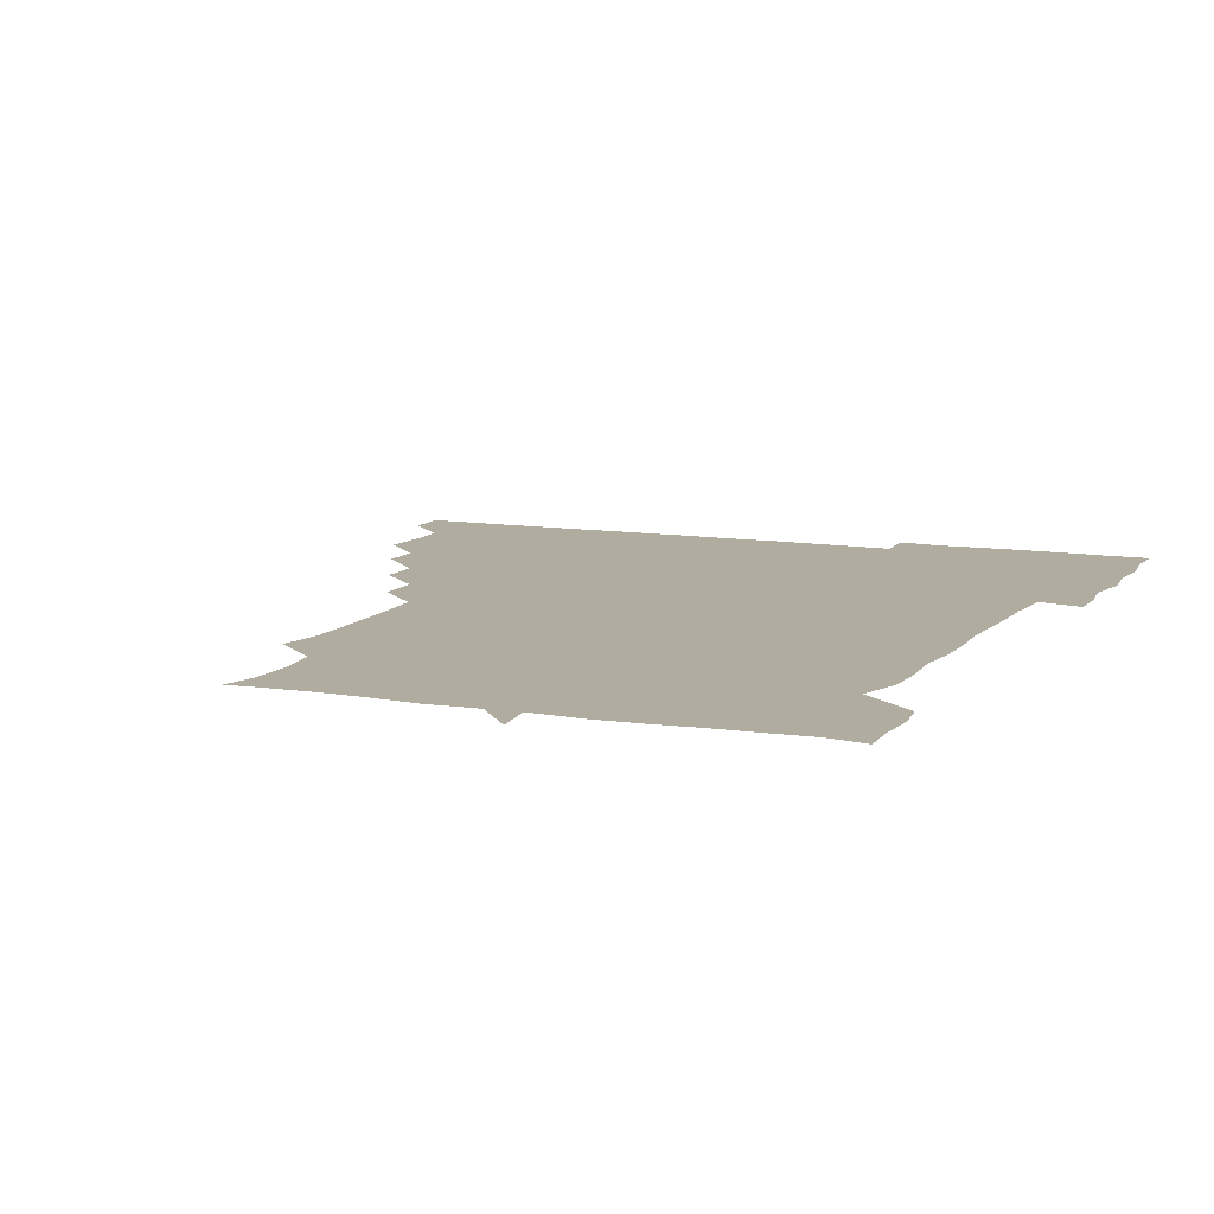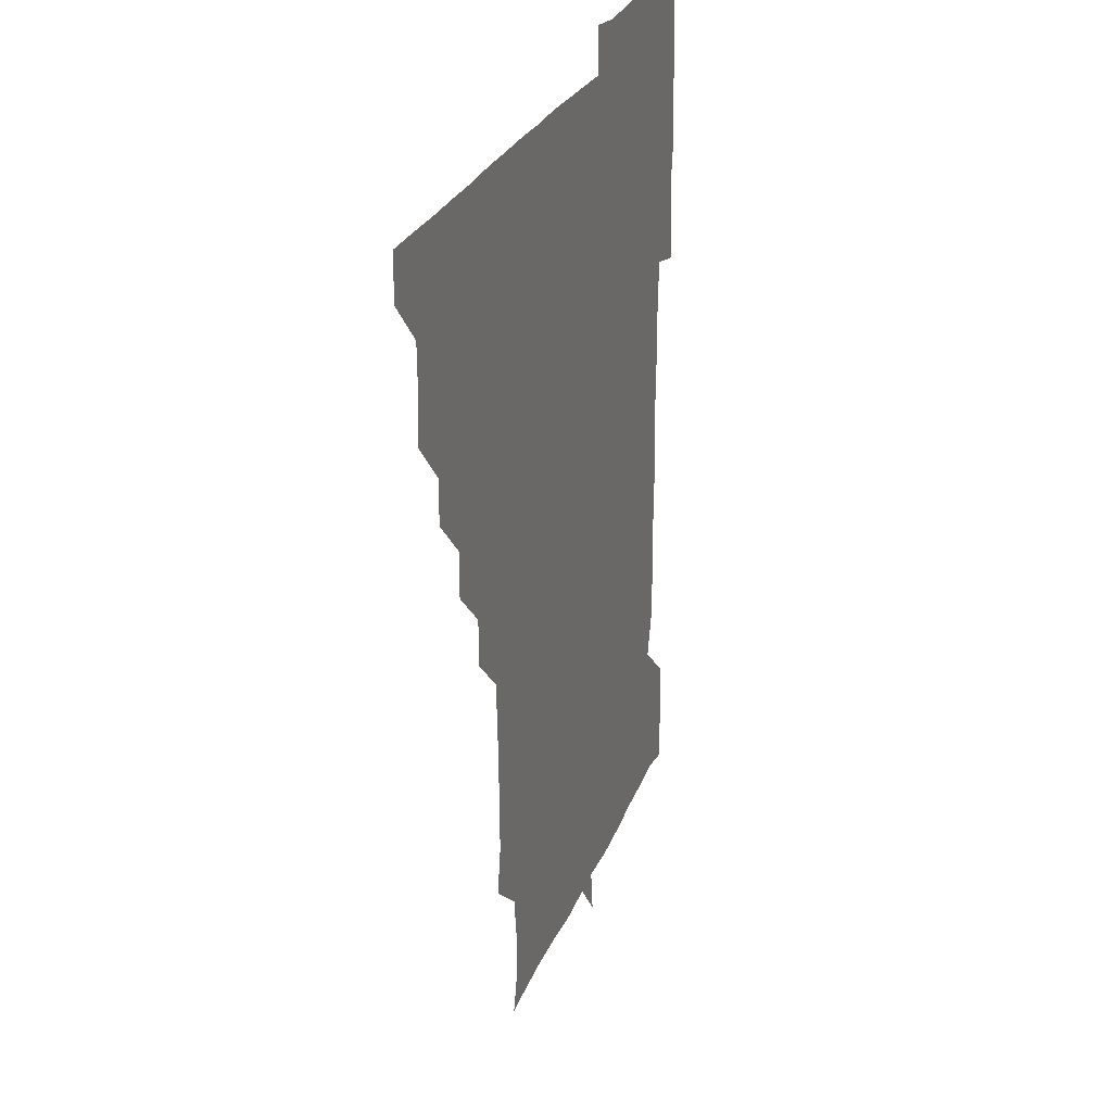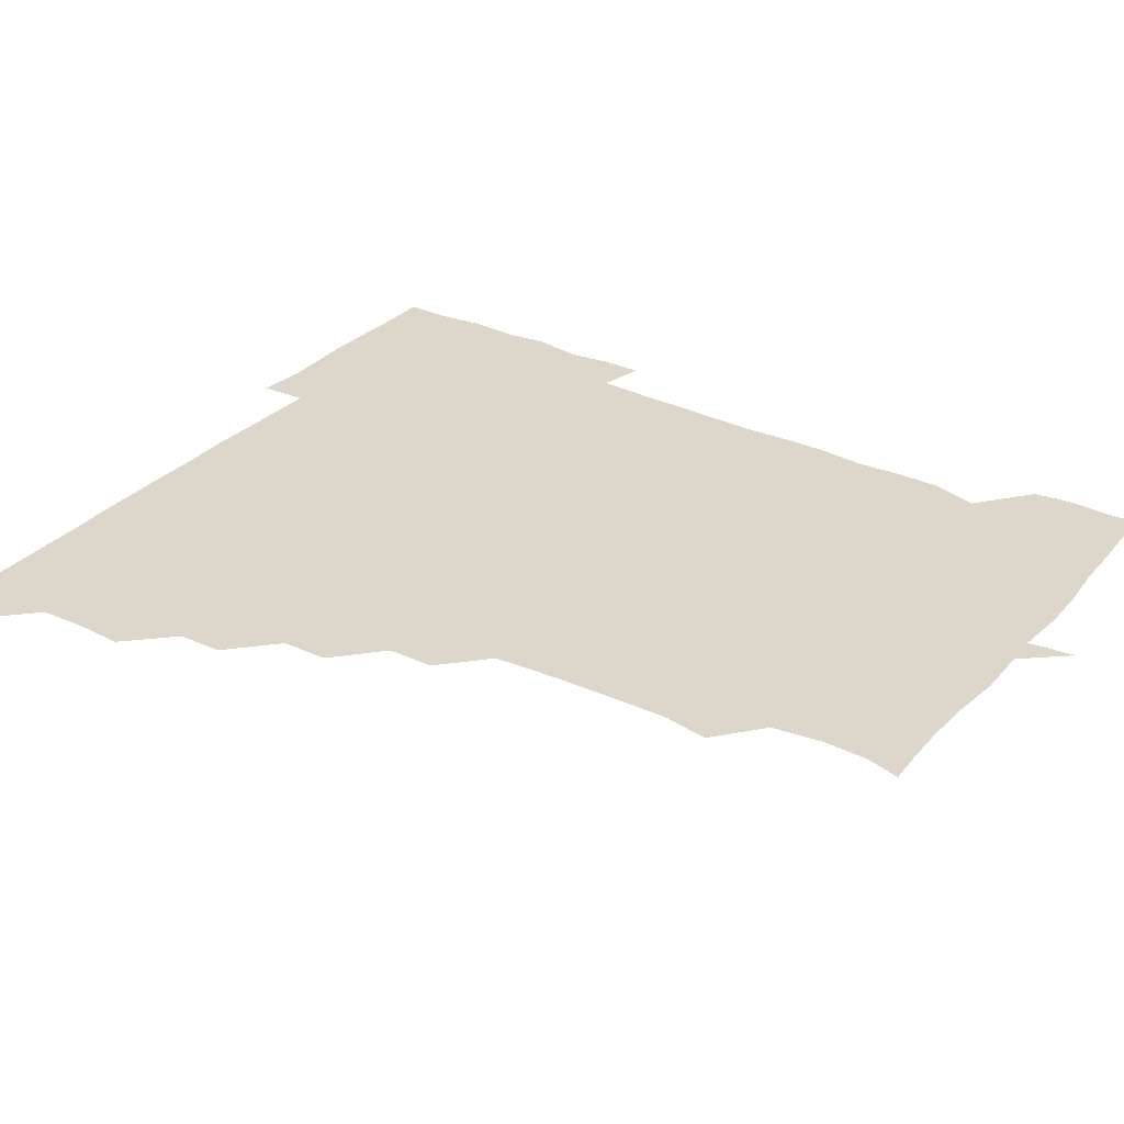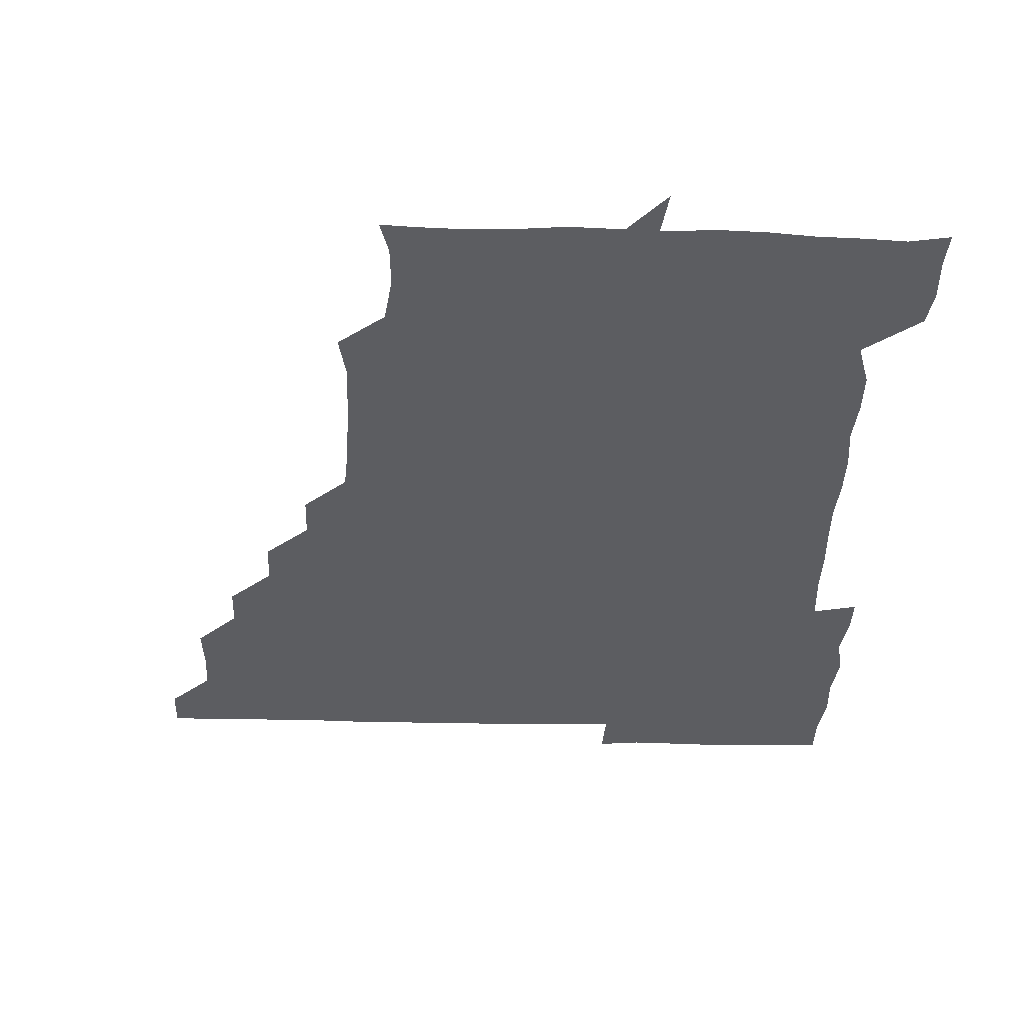
<metadata>
{"format":"obj","ext":"obj","renderer":"f3d","projection":"perspective","resolution":1024,"background":"white","views":[{"elev":9.9,"azim":23.4,"up":"+Z"},{"elev":25.9,"azim":-72.0,"up":"+Y"},{"elev":30.6,"azim":-55.5,"up":"+Z"},{"elev":-36.3,"azim":-1.7,"up":"+Z"}]}
</metadata>
<code>
v 451.3 450.9 0
v 451.1 466.2 0
v 465.7 404.6 0
v 466.5 420.6 0
v 466.1 435.8 0
v 466.2 450.6 0
v 465.8 466.3 0
v 480.5 374.4 0
v 480.3 389.5 0
v 481.8 406.4 0
v 481.2 421.1 0
v 481.1 436 0
v 480.9 451.1 0
v 481 466 0
v 495.9 343.9 0
v 495.7 359.6 0
v 496.6 376.4 0
v 496.8 391.8 0
v 496.5 406.4 0
v 496.3 421.1 0
v 496.3 435.9 0
v 496.4 450.5 0
v 496 466.3 0
v 511.5 313.6 0
v 511.3 329.4 0
v 511.8 346.5 0
v 511 361.1 0
v 511.8 377.1 0
v 511 391 0
v 511.2 406.2 0
v 511.2 421.1 0
v 511.1 435.9 0
v 511.1 450.6 0
v 511.1 466.2 0
v 526.2 222 0
v 528.8 237.4 0
v 528.7 252.8 0
v 528.2 268.8 0
v 527.6 284.3 0
v 526.4 299.3 0
v 526.5 316.3 0
v 526.3 331.3 0
v 526.6 347 0
v 526.2 361.3 0
v 526.2 376.3 0
v 526.2 391.2 0
v 526 406 0
v 526.1 421 0
v 526 435.9 0
v 526 450.7 0
v 526.2 466.8 0
v 541 165 0
v 544.1 176.9 0
v 544.5 191.9 0
v 542.2 208.6 0
v 541.8 226.4 0
v 542.3 241 0
v 541.9 255.9 0
v 541.6 270.4 0
v 541.2 285.6 0
v 541.3 301.2 0
v 541.2 316.3 0
v 541.3 331.8 0
v 541.1 345.9 0
v 541.1 361.2 0
v 541.5 376.8 0
v 541.1 391.1 0
v 541.6 406.3 0
v 541.1 421 0
v 541.2 435.7 0
v 541 451 0
v 541 466.7 0
v 552.4 165.7 0
v 557.2 181.6 0
v 556.7 195.8 0
v 556.8 212.2 0
v 555.9 225.6 0
v 556.6 242.4 0
v 556.5 257.1 0
v 557.1 272.5 0
v 555.9 285.6 0
v 556.1 301.5 0
v 556.2 316.9 0
v 556.1 330.7 0
v 556.4 346.9 0
v 556.1 361.3 0
v 556.2 376.5 0
v 555.7 390.7 0
v 556.3 406.2 0
v 556.1 420.9 0
v 556.2 435.8 0
v 556.1 450.6 0
v 555.8 466.9 0
v 566.9 166.2 0
v 571.1 182.1 0
v 571.5 197.6 0
v 571.2 212.3 0
v 571.2 227.4 0
v 571.5 242.1 0
v 571.4 257.1 0
v 571.5 271.9 0
v 571.2 286.5 0
v 571.2 302 0
v 570.8 315.3 0
v 571.3 331.6 0
v 571.1 346.4 0
v 570.9 360.8 0
v 571 376.5 0
v 571.2 391.3 0
v 571.1 406.1 0
v 570.9 421.1 0
v 571.1 435.8 0
v 571.3 450.1 0
v 570.7 466.6 0
v 583.3 165.8 0
v 586.5 182.4 0
v 586.4 196.5 0
v 586.3 211.4 0
v 586.1 225.6 0
v 585.5 242 0
v 586 256.5 0
v 586.6 272 0
v 586.2 286.2 0
v 585.9 300.9 0
v 586.1 315.9 0
v 586 331.9 0
v 586.1 346.9 0
v 586.1 361.3 0
v 586 375.8 0
v 586.1 391.3 0
v 586 406.1 0
v 586.2 421 0
v 586.2 435.6 0
v 586 450.5 0
v 585.5 467 0
v 600.4 164.2 0
v 601.1 181.3 0
v 601.1 196.9 0
v 601.3 211.2 0
v 601.3 226.8 0
v 601 240.2 0
v 600.3 256.2 0
v 601.3 272.3 0
v 601.1 286.4 0
v 601 301 0
v 601.1 316.7 0
v 601.1 331.5 0
v 601 345.8 0
v 601.1 361 0
v 601.1 376.4 0
v 601.1 391.2 0
v 601.1 406.1 0
v 601.2 421 0
v 601.1 435.9 0
v 601 451.1 0
v 600.3 466.6 0
v 618.4 164.8 0
v 616.1 182.6 0
v 616 196.9 0
v 616.2 212.5 0
v 616.3 226.6 0
v 616.4 241.3 0
v 615.9 255.2 0
v 615.6 272 0
v 615.9 286.6 0
v 616.2 301.4 0
v 615.9 316.5 0
v 615.9 331.9 0
v 616 345.8 0
v 616.1 361.9 0
v 616 376.2 0
v 616.1 391.7 0
v 616.1 406.1 0
v 616.2 420.9 0
v 616.1 436 0
v 615.9 451.1 0
v 615.3 466.3 0
v 631.4 149.5 0
v 629.3 165.5 0
v 631 181.3 0
v 630.8 196.9 0
v 630.7 212 0
v 631 227.2 0
v 631.3 242 0
v 631.2 256.1 0
v 630.5 272.2 0
v 630.7 286.4 0
v 630.7 302.6 0
v 630.9 316.7 0
v 630.8 331.5 0
v 631 346.5 0
v 630.8 362 0
v 631 376.2 0
v 630.9 391.2 0
v 631 406.2 0
v 630.9 421.1 0
v 631.3 435.9 0
v 631.6 450.5 0
v 631.4 465.9 0
v 630.6 482.1 0
v 647.1 164.2 0
v 645.7 182.2 0
v 645.8 197 0
v 646 211.7 0
v 645.5 226.8 0
v 645.8 242.4 0
v 646 256.7 0
v 645.3 272.4 0
v 645.9 286.6 0
v 645.8 301.5 0
v 645.8 316.4 0
v 645.9 331 0
v 645.8 346.9 0
v 645.8 361.6 0
v 645.9 376.2 0
v 646.1 390.6 0
v 645.9 406.3 0
v 646 420.8 0
v 646.2 436.1 0
v 646.2 450.9 0
v 646.2 465.9 0
v 645.4 480.5 0
v 663.2 164.9 0
v 660.7 181.7 0
v 660.6 196.7 0
v 660.4 212.6 0
v 660.7 226.6 0
v 660.3 242.5 0
v 660.6 257.2 0
v 660.6 271.6 0
v 660.6 286.8 0
v 660.8 301.4 0
v 661.1 316.1 0
v 660.9 330.9 0
v 660.5 346.7 0
v 660.6 361.7 0
v 660.9 376.2 0
v 660.9 391.7 0
v 660.9 406.3 0
v 661 421.3 0
v 661 436.1 0
v 661.1 450.9 0
v 661.2 465.7 0
v 660.6 480.9 0
v 679 166.3 0
v 675.6 182.4 0
v 675.8 196.9 0
v 675.2 212.2 0
v 674.9 227.1 0
v 675.1 242.4 0
v 675.4 256.9 0
v 675.4 271.6 0
v 675.5 286.6 0
v 675.4 301.5 0
v 674.9 317.5 0
v 675.3 332 0
v 675.9 346.2 0
v 675.6 361.5 0
v 675.4 377.2 0
v 675.5 391.7 0
v 675.8 406.3 0
v 675.7 421.5 0
v 675.9 436.1 0
v 676 451 0
v 676.2 465.5 0
v 675.6 481.5 0
v 694.1 166.8 0
v 690.2 182.5 0
v 691.5 195.9 0
v 689.1 212.6 0
v 688.7 225.7 0
v 690.1 241.6 0
v 689.3 257.2 0
v 689.2 271.8 0
v 690.6 286.2 0
v 689.5 302.1 0
v 689.7 316.4 0
v 690.4 331.1 0
v 690.5 346.4 0
v 690 362.1 0
v 689.7 377.9 0
v 690.1 391.6 0
v 689.8 406.8 0
v 690.4 421.4 0
v 690.3 436.5 0
v 690.7 451 0
v 690.9 465.5 0
v 690.7 481.1 0
v 708.2 167.7 0
v 705.5 182.1 0
v 705.7 196.4 0
v 705.5 208.4 0
v 701.2 220.8 0
v 705.8 236.4 0
v 706 251.4 0
v 704.9 267.1 0
v 706.3 282.3 0
v 706.3 297.2 0
v 705.4 312.7 0
v 705.8 328.2 0
v 706.5 343.3 0
v 706.4 358.9 0
v 707.5 377.9 0
v 705 392.5 0
v 704.4 406.6 0
v 703.8 422.6 0
v 704 436.1 0
v 704.1 450.9 0
v 705.3 465.1 0
v 706 480.5 0
v 721.7 165.3 0
v 721 178.4 0
v 721.7 193 0
v 720.1 205.5 0
v 722.8 374.4 0
v 722.8 387.7 0
v 720.8 402.5 0
v 723.4 418.7 0
v 721.7 433.7 0
v 722.6 449.4 0
v 720.5 465.2 0
v 720.8 480.7 0
v 721 496 0
f 5 6 1
f 1 6 2
f 6 7 2
f 9 10 3
f 3 10 4
f 10 11 4
f 4 11 5
f 11 12 5
f 5 12 6
f 12 13 6
f 6 13 7
f 13 14 7
f 16 17 8
f 8 17 9
f 17 18 9
f 9 18 10
f 18 19 10
f 10 19 11
f 19 20 11
f 11 20 12
f 20 21 12
f 12 21 13
f 21 22 13
f 13 22 14
f 22 23 14
f 25 26 15
f 15 26 16
f 26 27 16
f 16 27 17
f 27 28 17
f 17 28 18
f 28 29 18
f 18 29 19
f 29 30 19
f 19 30 20
f 30 31 20
f 20 31 21
f 31 32 21
f 21 32 22
f 32 33 22
f 22 33 23
f 33 34 23
f 40 41 24
f 24 41 25
f 41 42 25
f 25 42 26
f 42 43 26
f 26 43 27
f 43 44 27
f 27 44 28
f 44 45 28
f 28 45 29
f 45 46 29
f 29 46 30
f 46 47 30
f 30 47 31
f 47 48 31
f 31 48 32
f 48 49 32
f 32 49 33
f 49 50 33
f 33 50 34
f 50 51 34
f 55 56 35
f 35 56 36
f 56 57 36
f 36 57 37
f 57 58 37
f 37 58 38
f 58 59 38
f 38 59 39
f 59 60 39
f 39 60 40
f 60 61 40
f 40 61 41
f 61 62 41
f 41 62 42
f 62 63 42
f 42 63 43
f 63 64 43
f 43 64 44
f 64 65 44
f 44 65 45
f 65 66 45
f 45 66 46
f 66 67 46
f 46 67 47
f 67 68 47
f 47 68 48
f 68 69 48
f 48 69 49
f 69 70 49
f 49 70 50
f 70 71 50
f 50 71 51
f 71 72 51
f 52 73 53
f 73 74 53
f 53 74 54
f 74 75 54
f 54 75 55
f 75 76 55
f 55 76 56
f 76 77 56
f 56 77 57
f 77 78 57
f 57 78 58
f 78 79 58
f 58 79 59
f 79 80 59
f 59 80 60
f 80 81 60
f 60 81 61
f 81 82 61
f 61 82 62
f 82 83 62
f 62 83 63
f 83 84 63
f 63 84 64
f 84 85 64
f 64 85 65
f 85 86 65
f 65 86 66
f 86 87 66
f 66 87 67
f 87 88 67
f 67 88 68
f 88 89 68
f 68 89 69
f 89 90 69
f 69 90 70
f 90 91 70
f 70 91 71
f 91 92 71
f 71 92 72
f 92 93 72
f 73 94 74
f 94 95 74
f 74 95 75
f 95 96 75
f 75 96 76
f 96 97 76
f 76 97 77
f 97 98 77
f 77 98 78
f 98 99 78
f 78 99 79
f 99 100 79
f 79 100 80
f 100 101 80
f 80 101 81
f 101 102 81
f 81 102 82
f 102 103 82
f 82 103 83
f 103 104 83
f 83 104 84
f 104 105 84
f 84 105 85
f 105 106 85
f 85 106 86
f 106 107 86
f 86 107 87
f 107 108 87
f 87 108 88
f 108 109 88
f 88 109 89
f 109 110 89
f 89 110 90
f 110 111 90
f 90 111 91
f 111 112 91
f 91 112 92
f 112 113 92
f 92 113 93
f 113 114 93
f 94 115 95
f 115 116 95
f 95 116 96
f 116 117 96
f 96 117 97
f 117 118 97
f 97 118 98
f 118 119 98
f 98 119 99
f 119 120 99
f 99 120 100
f 120 121 100
f 100 121 101
f 121 122 101
f 101 122 102
f 122 123 102
f 102 123 103
f 123 124 103
f 103 124 104
f 124 125 104
f 104 125 105
f 125 126 105
f 105 126 106
f 126 127 106
f 106 127 107
f 127 128 107
f 107 128 108
f 128 129 108
f 108 129 109
f 129 130 109
f 109 130 110
f 130 131 110
f 110 131 111
f 131 132 111
f 111 132 112
f 132 133 112
f 112 133 113
f 133 134 113
f 113 134 114
f 134 135 114
f 115 136 116
f 136 137 116
f 116 137 117
f 137 138 117
f 117 138 118
f 138 139 118
f 118 139 119
f 139 140 119
f 119 140 120
f 140 141 120
f 120 141 121
f 141 142 121
f 121 142 122
f 142 143 122
f 122 143 123
f 143 144 123
f 123 144 124
f 144 145 124
f 124 145 125
f 145 146 125
f 125 146 126
f 146 147 126
f 126 147 127
f 147 148 127
f 127 148 128
f 148 149 128
f 128 149 129
f 149 150 129
f 129 150 130
f 150 151 130
f 130 151 131
f 151 152 131
f 131 152 132
f 152 153 132
f 132 153 133
f 153 154 133
f 133 154 134
f 154 155 134
f 134 155 135
f 155 156 135
f 136 157 137
f 157 158 137
f 137 158 138
f 158 159 138
f 138 159 139
f 159 160 139
f 139 160 140
f 160 161 140
f 140 161 141
f 161 162 141
f 141 162 142
f 162 163 142
f 142 163 143
f 163 164 143
f 143 164 144
f 164 165 144
f 144 165 145
f 165 166 145
f 145 166 146
f 166 167 146
f 146 167 147
f 167 168 147
f 147 168 148
f 168 169 148
f 148 169 149
f 169 170 149
f 149 170 150
f 170 171 150
f 150 171 151
f 171 172 151
f 151 172 152
f 172 173 152
f 152 173 153
f 173 174 153
f 153 174 154
f 174 175 154
f 154 175 155
f 175 176 155
f 155 176 156
f 176 177 156
f 178 179 157
f 157 179 158
f 179 180 158
f 158 180 159
f 180 181 159
f 159 181 160
f 181 182 160
f 160 182 161
f 182 183 161
f 161 183 162
f 183 184 162
f 162 184 163
f 184 185 163
f 163 185 164
f 185 186 164
f 164 186 165
f 186 187 165
f 165 187 166
f 187 188 166
f 166 188 167
f 188 189 167
f 167 189 168
f 189 190 168
f 168 190 169
f 190 191 169
f 169 191 170
f 191 192 170
f 170 192 171
f 192 193 171
f 171 193 172
f 193 194 172
f 172 194 173
f 194 195 173
f 173 195 174
f 195 196 174
f 174 196 175
f 196 197 175
f 175 197 176
f 197 198 176
f 176 198 177
f 198 199 177
f 179 201 180
f 201 202 180
f 180 202 181
f 202 203 181
f 181 203 182
f 203 204 182
f 182 204 183
f 204 205 183
f 183 205 184
f 205 206 184
f 184 206 185
f 206 207 185
f 185 207 186
f 207 208 186
f 186 208 187
f 208 209 187
f 187 209 188
f 209 210 188
f 188 210 189
f 210 211 189
f 189 211 190
f 211 212 190
f 190 212 191
f 212 213 191
f 191 213 192
f 213 214 192
f 192 214 193
f 214 215 193
f 193 215 194
f 215 216 194
f 194 216 195
f 216 217 195
f 195 217 196
f 217 218 196
f 196 218 197
f 218 219 197
f 197 219 198
f 219 220 198
f 198 220 199
f 220 221 199
f 199 221 200
f 221 222 200
f 201 223 202
f 223 224 202
f 202 224 203
f 224 225 203
f 203 225 204
f 225 226 204
f 204 226 205
f 226 227 205
f 205 227 206
f 227 228 206
f 206 228 207
f 228 229 207
f 207 229 208
f 229 230 208
f 208 230 209
f 230 231 209
f 209 231 210
f 231 232 210
f 210 232 211
f 232 233 211
f 211 233 212
f 233 234 212
f 212 234 213
f 234 235 213
f 213 235 214
f 235 236 214
f 214 236 215
f 236 237 215
f 215 237 216
f 237 238 216
f 216 238 217
f 238 239 217
f 217 239 218
f 239 240 218
f 218 240 219
f 240 241 219
f 219 241 220
f 241 242 220
f 220 242 221
f 242 243 221
f 221 243 222
f 243 244 222
f 223 245 224
f 245 246 224
f 224 246 225
f 246 247 225
f 225 247 226
f 247 248 226
f 226 248 227
f 248 249 227
f 227 249 228
f 249 250 228
f 228 250 229
f 250 251 229
f 229 251 230
f 251 252 230
f 230 252 231
f 252 253 231
f 231 253 232
f 253 254 232
f 232 254 233
f 254 255 233
f 233 255 234
f 255 256 234
f 234 256 235
f 256 257 235
f 235 257 236
f 257 258 236
f 236 258 237
f 258 259 237
f 237 259 238
f 259 260 238
f 238 260 239
f 260 261 239
f 239 261 240
f 261 262 240
f 240 262 241
f 262 263 241
f 241 263 242
f 263 264 242
f 242 264 243
f 264 265 243
f 243 265 244
f 265 266 244
f 245 267 246
f 267 268 246
f 246 268 247
f 268 269 247
f 247 269 248
f 269 270 248
f 248 270 249
f 270 271 249
f 249 271 250
f 271 272 250
f 250 272 251
f 272 273 251
f 251 273 252
f 273 274 252
f 252 274 253
f 274 275 253
f 253 275 254
f 275 276 254
f 254 276 255
f 276 277 255
f 255 277 256
f 277 278 256
f 256 278 257
f 278 279 257
f 257 279 258
f 279 280 258
f 258 280 259
f 280 281 259
f 259 281 260
f 281 282 260
f 260 282 261
f 282 283 261
f 261 283 262
f 283 284 262
f 262 284 263
f 284 285 263
f 263 285 264
f 285 286 264
f 264 286 265
f 286 287 265
f 265 287 266
f 287 288 266
f 267 289 268
f 289 290 268
f 268 290 269
f 290 291 269
f 269 291 270
f 291 292 270
f 270 292 271
f 292 293 271
f 271 293 272
f 293 294 272
f 272 294 273
f 294 295 273
f 273 295 274
f 295 296 274
f 274 296 275
f 296 297 275
f 275 297 276
f 297 298 276
f 276 298 277
f 298 299 277
f 277 299 278
f 299 300 278
f 278 300 279
f 300 301 279
f 279 301 280
f 301 302 280
f 280 302 281
f 302 303 281
f 281 303 282
f 303 304 282
f 282 304 283
f 304 305 283
f 283 305 284
f 305 306 284
f 284 306 285
f 306 307 285
f 285 307 286
f 307 308 286
f 286 308 287
f 308 309 287
f 287 309 288
f 309 310 288
f 289 311 290
f 311 312 290
f 290 312 291
f 312 313 291
f 291 313 292
f 313 314 292
f 292 314 293
f 303 315 304
f 315 316 304
f 304 316 305
f 316 317 305
f 305 317 306
f 317 318 306
f 306 318 307
f 318 319 307
f 307 319 308
f 319 320 308
f 308 320 309
f 320 321 309
f 309 321 310
f 321 322 310

</code>
